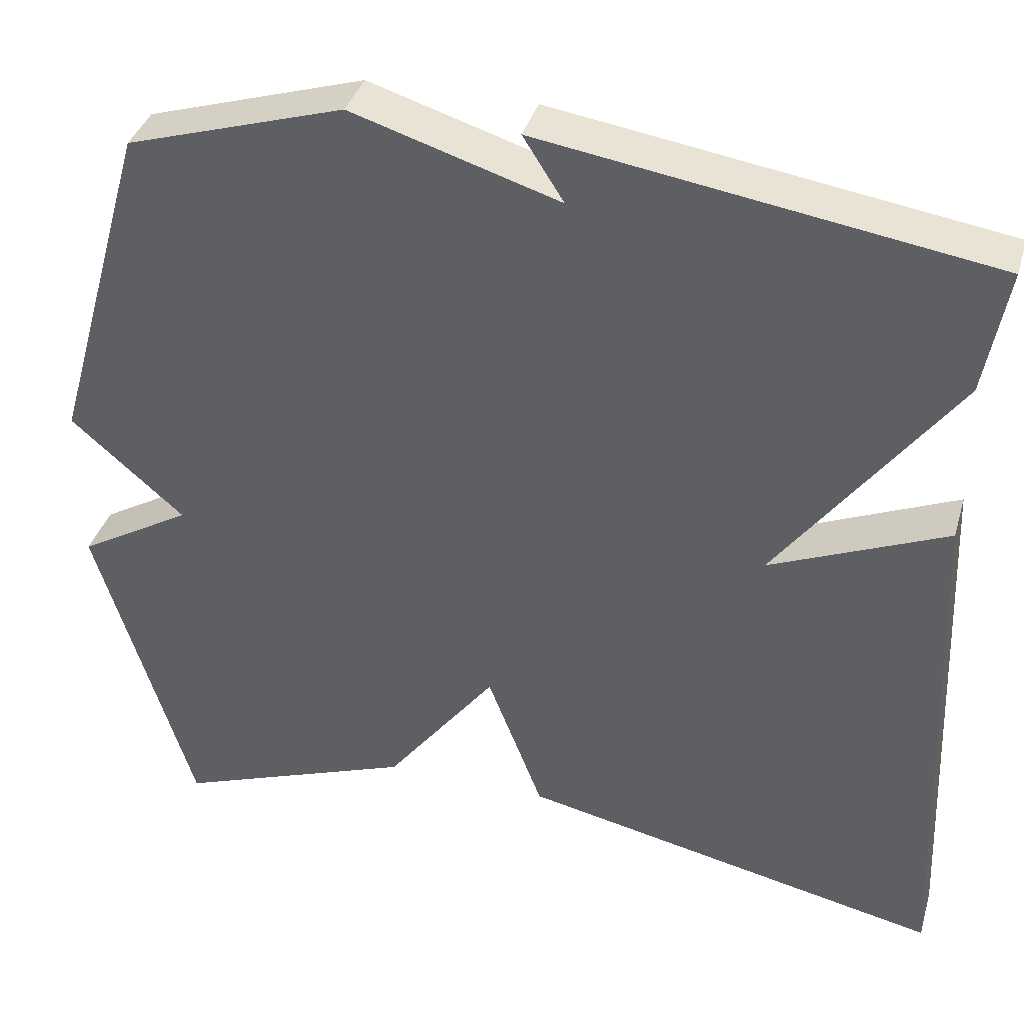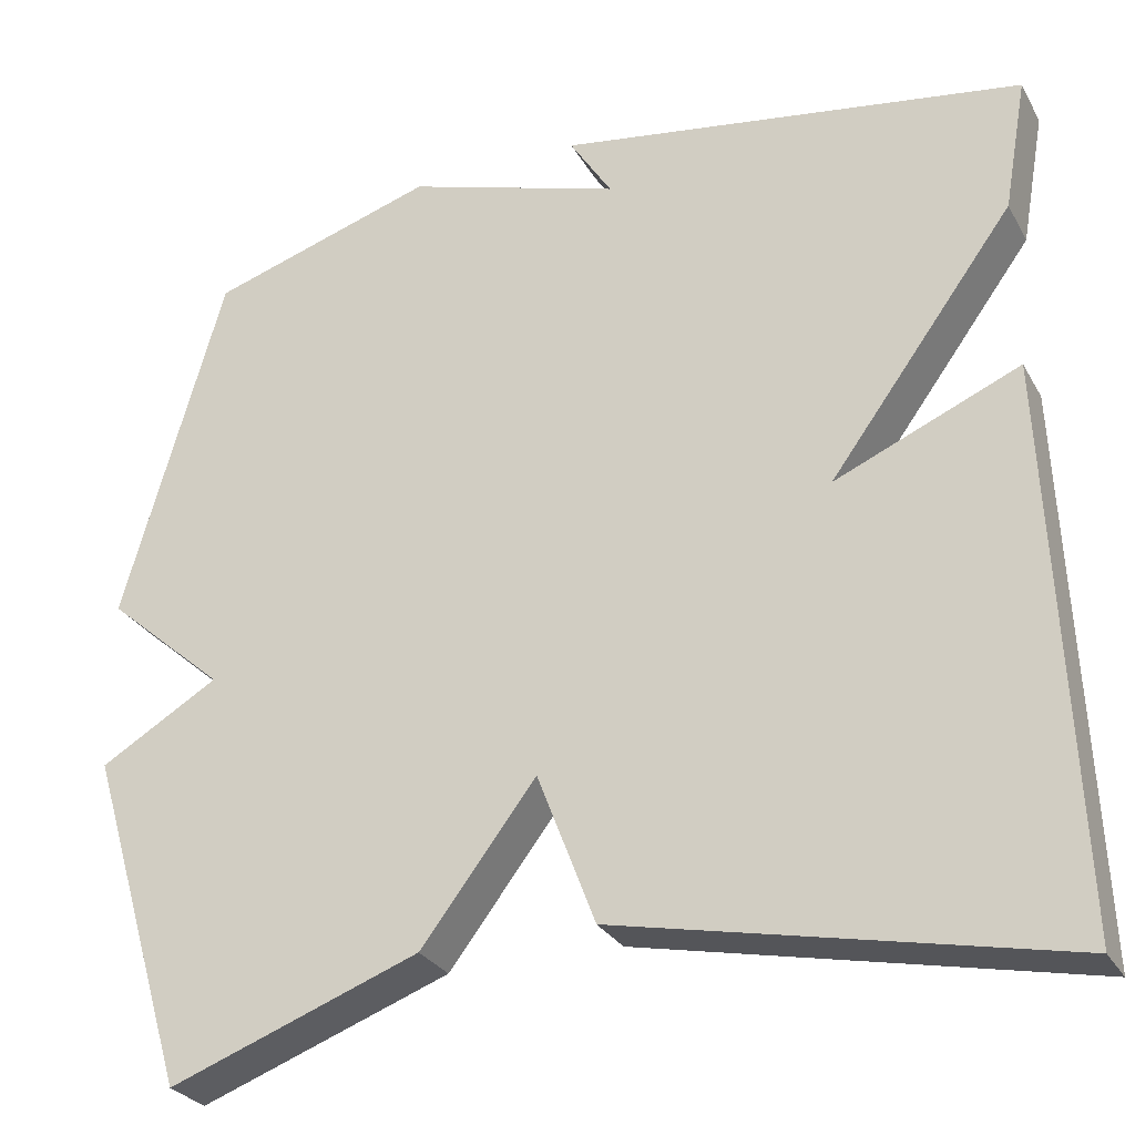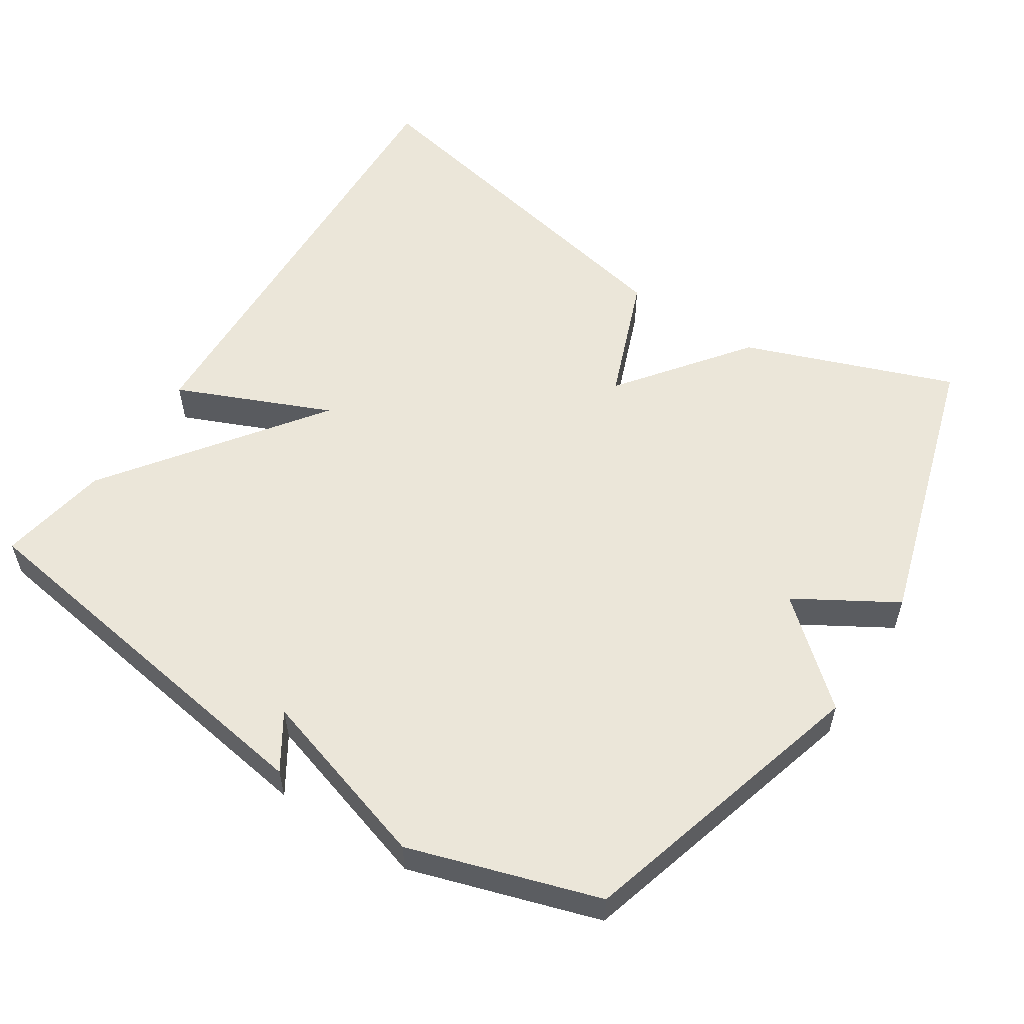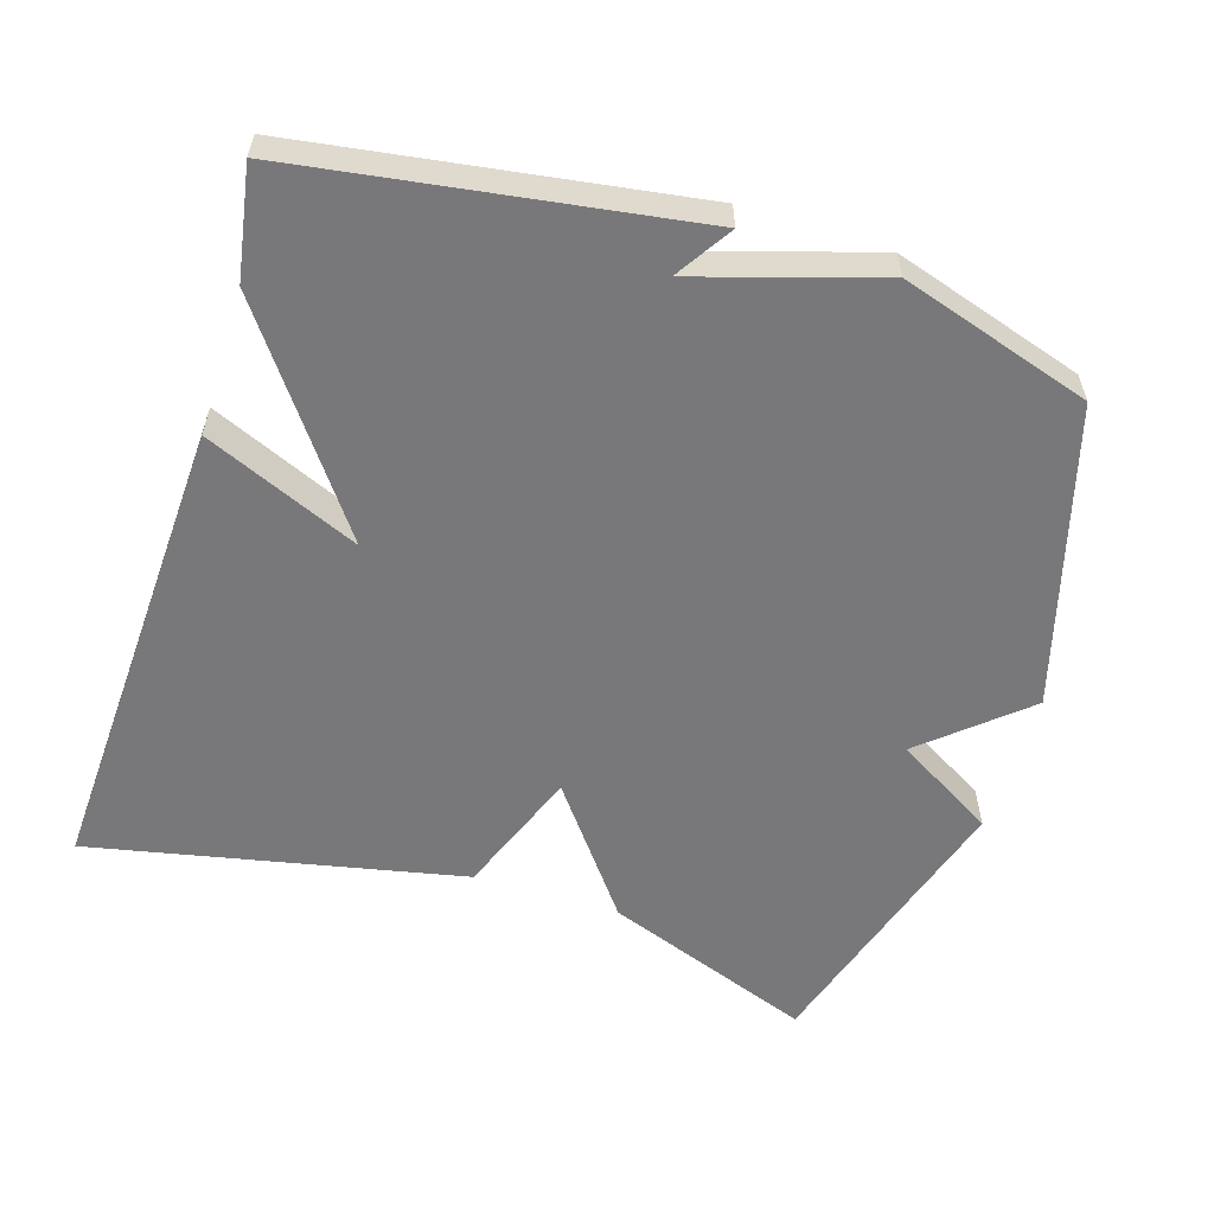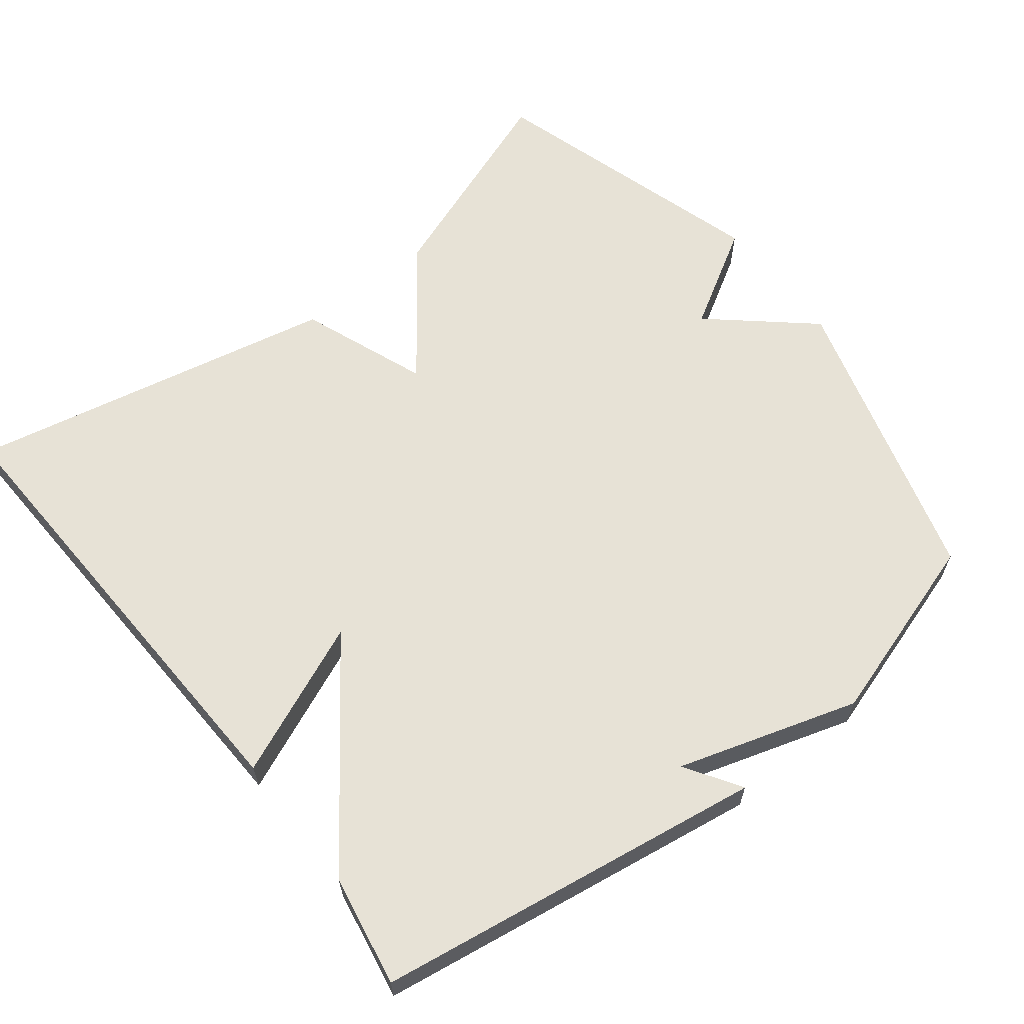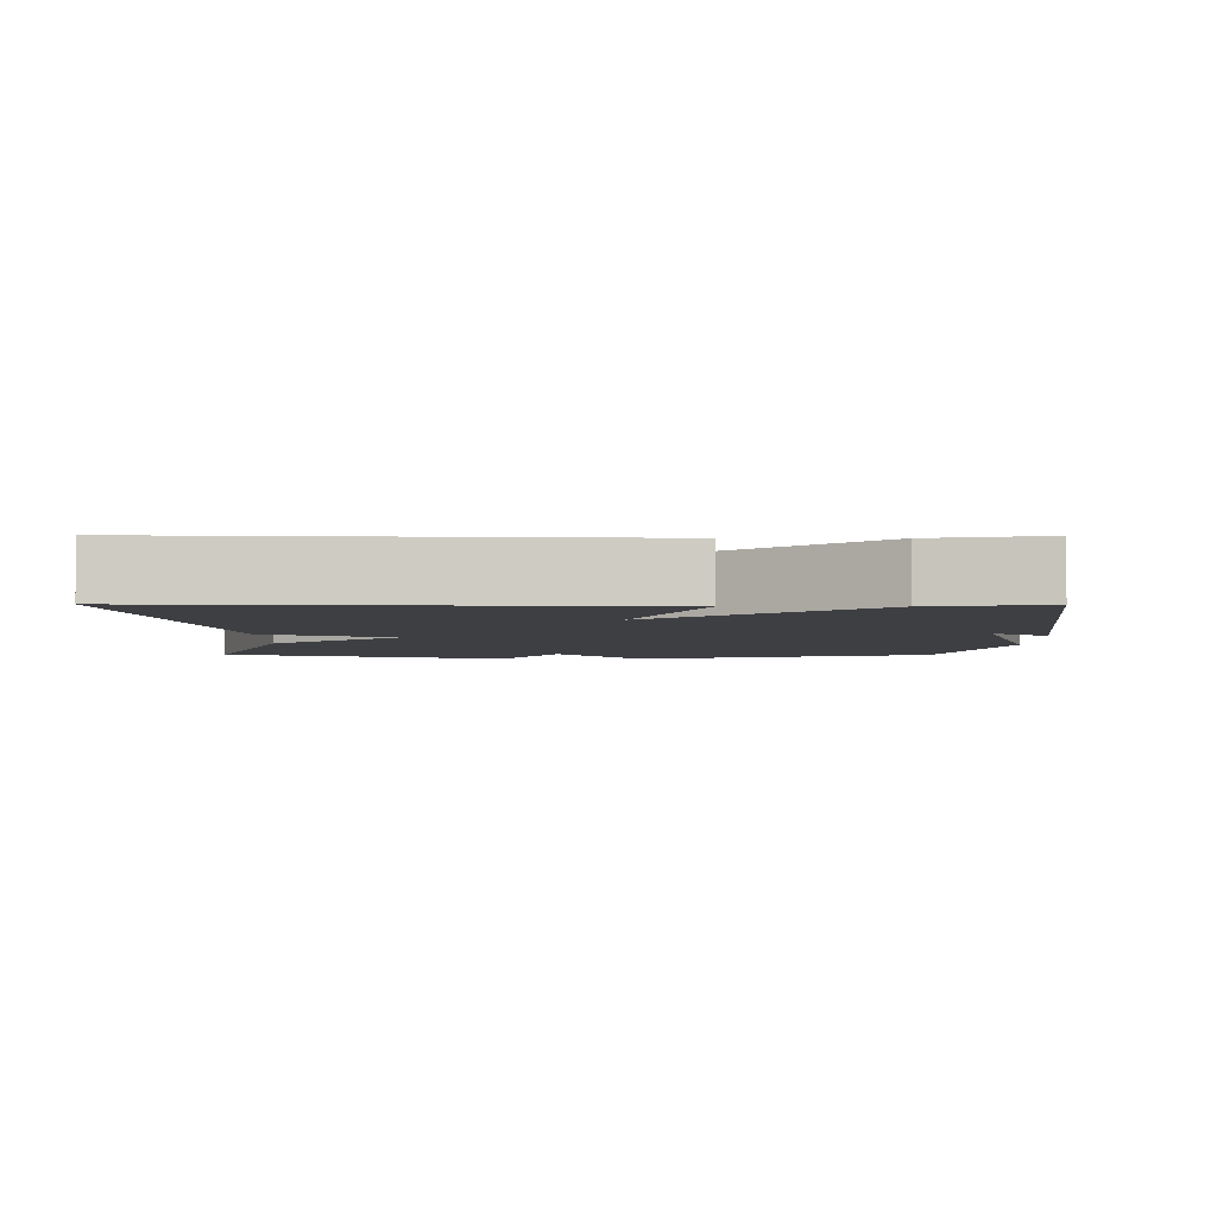
<metadata>
{"format":"obj","ext":"obj","renderer":"f3d","projection":"perspective","resolution":1024,"background":"white","views":[{"elev":37.8,"azim":-164.0,"up":"+Z"},{"elev":-28.1,"azim":-156.0,"up":"+Z"},{"elev":56.0,"azim":32.9,"up":"+Y"},{"elev":-57.6,"azim":-17.5,"up":"+Y"},{"elev":62.9,"azim":-38.0,"up":"+Y"},{"elev":-4.0,"azim":-90.4,"up":"+Y"}]}
</metadata>
<code>
v -0.5 0.07 -0.5
v -0.473 0.07 0.147
v -0.26 0.07 0.056
v -0.473 0.07 0.347
v -0.5 0.07 0.5
v 0.038 0.07 0.582
v -0.011 0.07 0.505
v 0.238 0.07 0.582
v 0.5 0.07 0.5
v 0.617 0.07 0.091
v 0.48 0.07 -0.028
v 0.617 0.07 -0.109
v 0.5 0.07 -0.5
v 0.211 0.07 -0.393
v 0.078 0.07 -0.218
v 0.011 0.07 -0.393
v -0.5 0 -0.5
v -0.473 0 0.147
v -0.26 0 0.056
v -0.473 0 0.347
v -0.5 0 0.5
v 0.038 0 0.582
v -0.011 0 0.505
v 0.238 0 0.582
v 0.5 0 0.5
v 0.617 0 0.091
v 0.48 0 -0.028
v 0.617 0 -0.109
v 0.5 0 -0.5
v 0.211 0 -0.393
v 0.078 0 -0.218
v 0.011 0 -0.393
f 1 2 3
f 16 1 3
f 15 16 3
f 13 14 15
f 12 13 15
f 11 12 15
f 15 3 4
f 11 15 4
f 10 11 4
f 9 10 4
f 8 9 4
f 7 8 4
f 4 5 6 7
f 19 18 17
f 19 17 32
f 19 32 31
f 31 30 29
f 31 29 28
f 31 28 27
f 20 19 31
f 20 31 27
f 20 27 26
f 20 26 25
f 20 25 24
f 20 24 23
f 23 22 21 20
f 1 17 18 2
f 2 18 19 3
f 3 19 20 4
f 4 20 21 5
f 5 21 22 6
f 6 22 23 7
f 7 23 24 8
f 8 24 25 9
f 9 25 26 10
f 10 26 27 11
f 11 27 28 12
f 12 28 29 13
f 13 29 30 14
f 14 30 31 15
f 15 31 32 16
f 16 32 17 1

</code>
